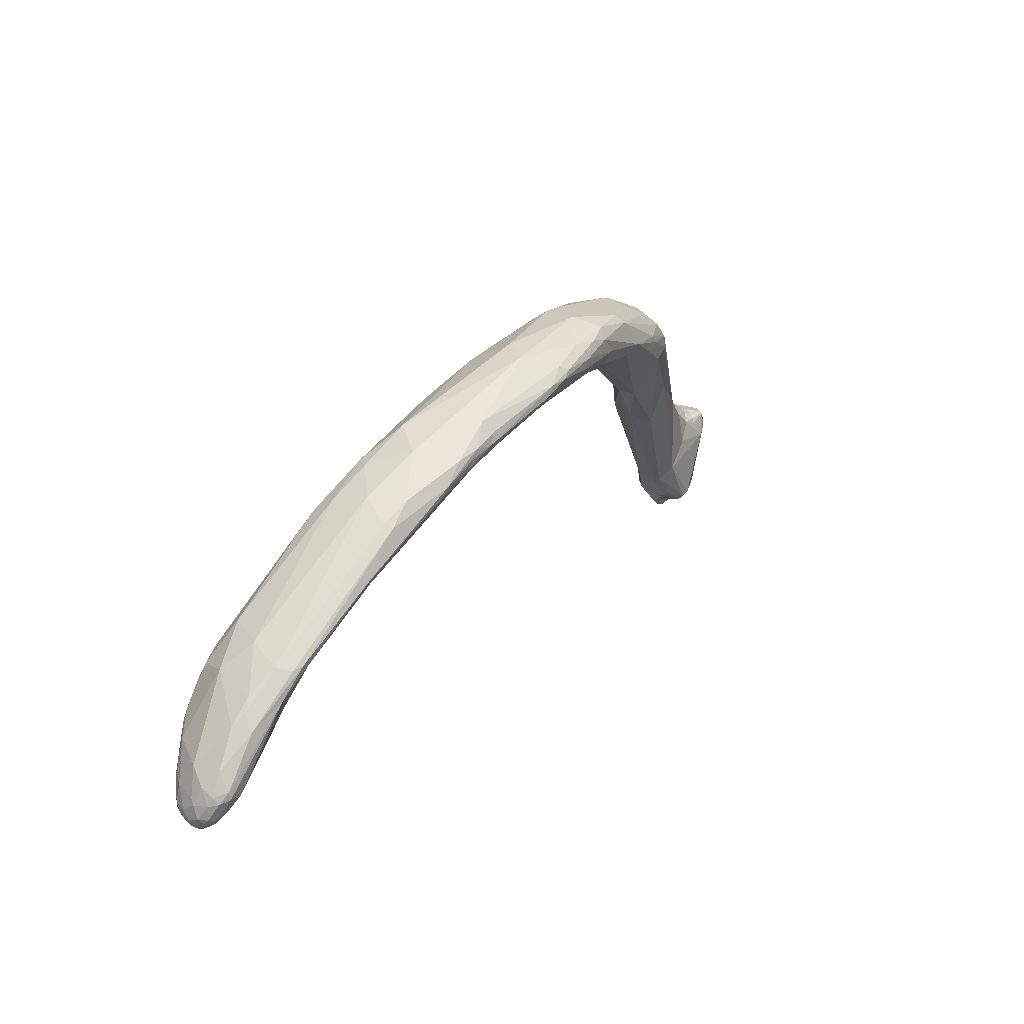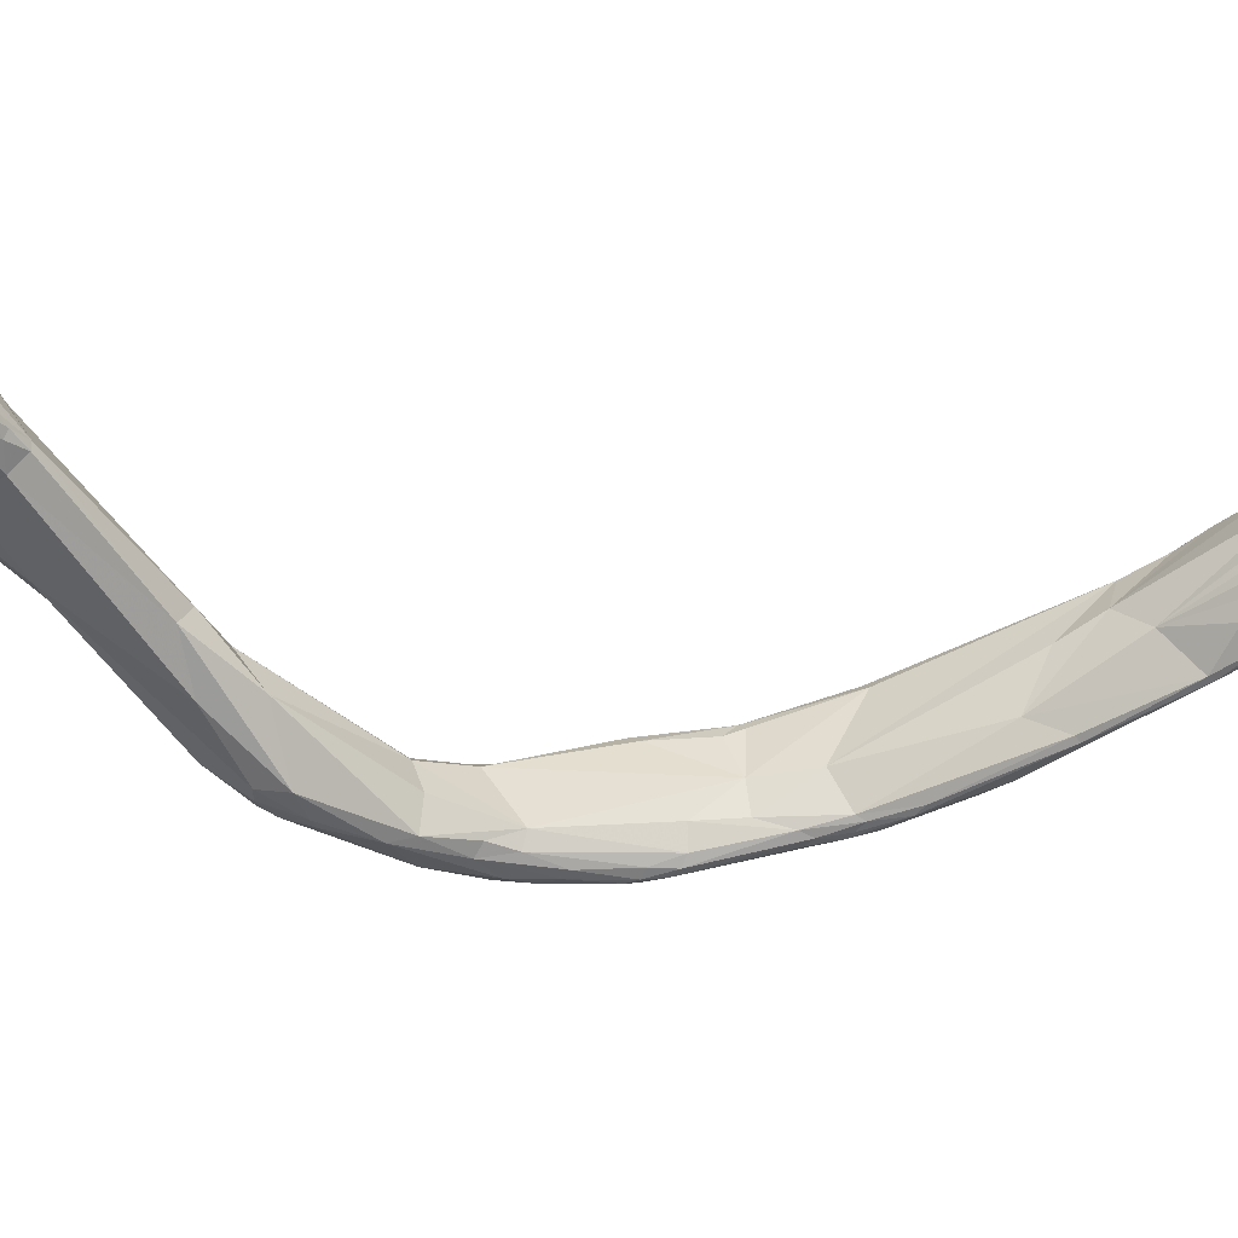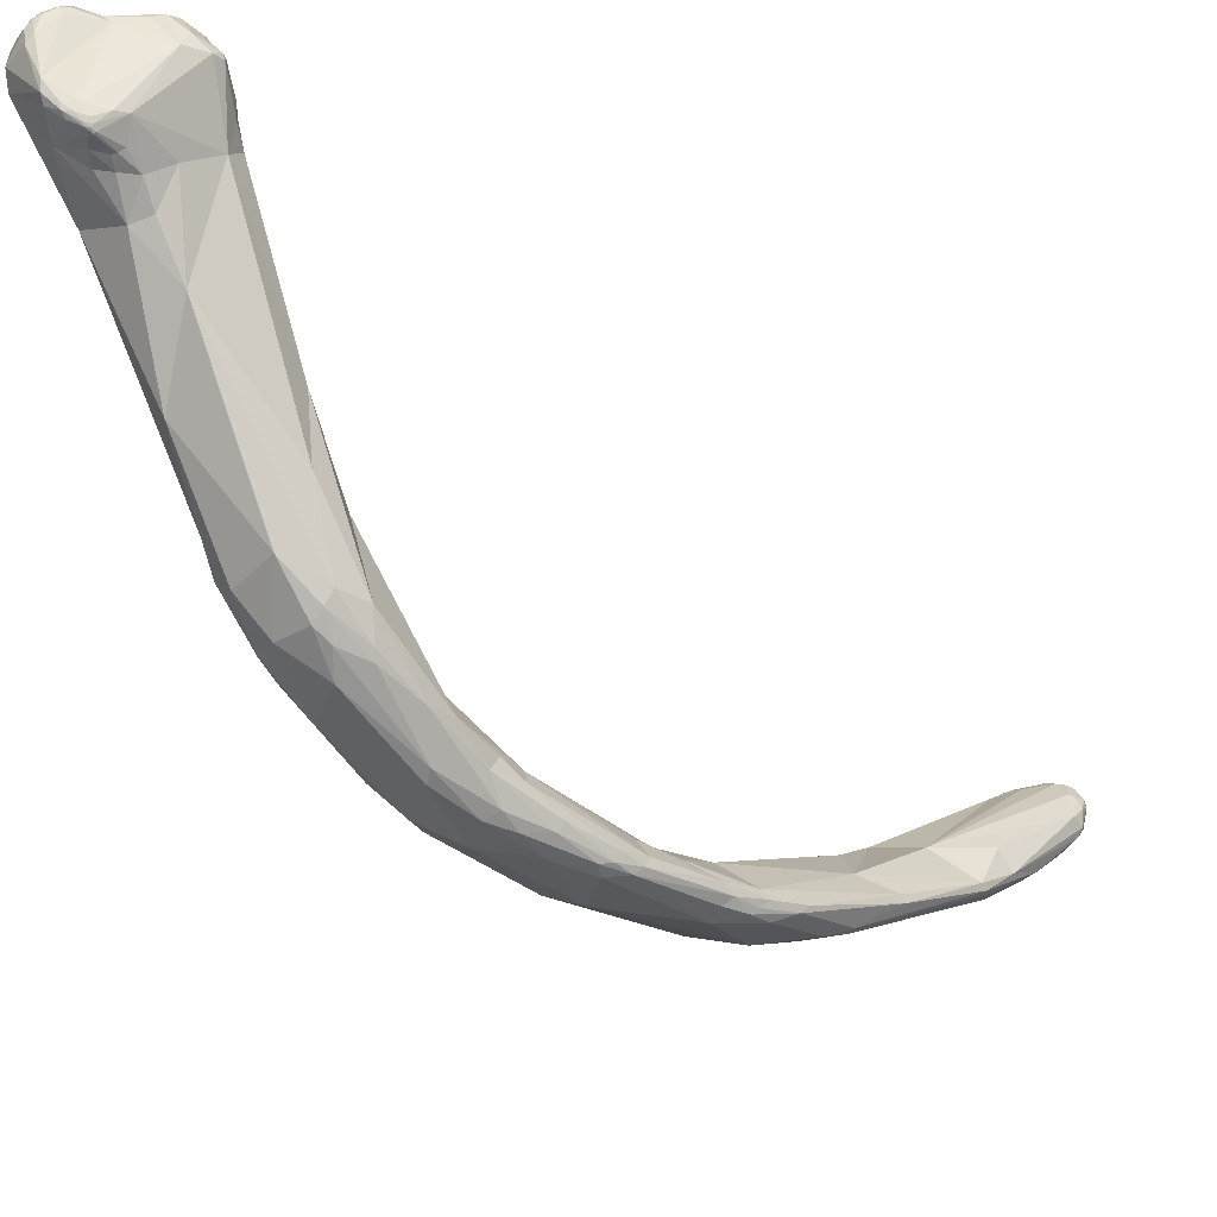
<metadata>
{"format":"obj","ext":"obj","renderer":"f3d","projection":"perspective","resolution":1024,"background":"white","views":[{"elev":-48.1,"azim":159.5,"up":"+Y"},{"elev":18.4,"azim":-58.8,"up":"+Z"},{"elev":-36.3,"azim":-103.4,"up":"+Z"}]}
</metadata>
<code>
o Generated_Mesh_From_X3D
v 81.88 1021 59.78
v 82.01 1021 59.71
v 81.77 1021 59.92
v 81.93 1022 59.17
v 81.69 1022 59.25
v 81.83 1019 60.4
v 81.62 1019 60.59
v 81.74 1019 60.65
v 81.8 1021 60.13
v 81.49 1020 60.33
v 81.31 1020 60.6
v 81.86 1018 60.57
v 81.47 1019 60.96
v 81.23 1018 61.64
v 81.64 1017 61.64
v 81.41 1017 61.85
v 81.08 1016 62.22
v 81.23 1015 62.46
v 81.53 1025 57.07
v 81.07 1025 57.31
v 81.52 1024 57.85
v 81.98 1022 58.95
v 81.92 1018 59.44
v 81.33 1021 59.91
v 81.13 1019 61.03
v 81.33 1014 60.71
v 81.68 1016 61.37
v 79.08 1017 61.99
v 81.04 1013 62.36
v 80.94 1015 62.67
v 81.42 1014 62
v 80.76 1013 62.89
v 80.97 1013 62.67
v 80.88 1013 62.69
v 80.42 1012 62.98
v 80.68 1012 62.44
v 80.44 1012 62.73
v 80.71 1013 62.9
v 80.24 1013 63.05
v 80.45 1013 63.04
v 79.49 1012 63.28
v 79.08 1013 63.25
v 80.08 1028 54.55
v 81.33 1025 55.6
v 80.78 1027 55.26
v 79.73 1027 55.33
v 78.68 1018 61.01
v 80.45 1011 61.61
v 78.8 1016 62.33
v 78.64 1016 62.01
v 78.12 1015 61.96
v 80.26 1011 62.23
v 79.35 1012 63.21
v 79.71 1011 62.68
v 79.5 1011 62.9
v 79.5 1011 62.4
v 79.65 1011 61.92
v 79.29 1010 62.1
v 78.41 1013 63.14
v 77.81 1013 62.72
v 78.9 1011 63.18
v 79.35 1011 62.58
v 79.05 1011 62.88
v 78.8 1011 62.94
v 78.97 1010 62.45
v 78.63 1010 62.54
v 78.9 1010 61.99
v 78.63 1012 63.3
v 78.42 1011 63.1
v 77.8 1012 62.78
v 77.88 1031 52.97
v 80.69 1014 57.88
v 79.57 1012 58.11
v 79.8 1011 60.01
v 80.11 1011 59.76
v 79.03 1010 60.9
v 78.33 1010 61.15
v 78.1 1010 60.45
v 77.85 1010 61.06
v 78.47 1010 62.17
v 77.96 1011 62.57
v 78.16 1010 62.19
v 77.6 1011 62.3
v 78.09 1010 61.41
v 77.65 1010 61.53
v 77.31 1010 61.23
v 78.07 1033 51.61
v 79.54 1028 51.29
v 77.58 1033 51.92
v 80.33 1022 53
v 78.55 1010 59.11
v 78.38 1011 58.19
v 77.62 1010 58.57
v 77.43 1010 60.53
v 76.54 1011 59.7
v 76.69 1012 61.04
v 76.72 1011 60.94
v 78.37 1016 53.49
v 78.43 1012 56.25
v 76.66 1011 58
v 77.08 1011 57.33
v 75.73 1012 58.3
v 77.99 1024 49.73
v 74.4 1030 51.93
v 77.48 1018 51.34
v 77.46 1017 52.24
v 76.44 1015 53.04
v 74.48 1039 44.95
v 72.06 1033 49.28
v 75.66 1020 49.14
v 72.96 1026 51.62
v 73.54 1020 52.91
v 70.03 1048 43.8
v 69.59 1048 44.16
v 73.28 1039 42.7
v 74.05 1020 48.84
v 74.28 1018 51.13
v 71.27 1044 40.95
v 68.73 1047 44.53
v 73.17 1021 48.46
v 72.61 1022 48.75
v 70.9 1042 40.04
v 65 1055 39.67
v 64.25 1056 40.16
v 63.68 1055 41.47
v 63.16 1054 41.62
v 70.44 1037 40.05
v 68.35 1030 44.02
v 67.73 1034 44.92
v 23.02 1104 70.88
v 22.29 1104 71.03
v 21.99 1104 71.69
v 25.64 1094 70.79
v 24.57 1099 71.75
v 21.9 1103 72.59
v 21.15 1103 72.82
v 22.33 1100 73.99
v 20.69 1101 73.95
v 24.83 1093 72.31
v 22.52 1097 74.6
v 22.12 1097 74.77
v 21.22 1099 74.3
v 23.01 1094 74.54
v 22.36 1094 74.72
v 59.77 1062 40.28
v 67.82 1047 37.64
v 61.79 1055 41.15
v 68.48 1034 39.98
v 68.63 1029 43.44
v 28.84 1098 63.77
v 24.82 1103 68.16
v 23.07 1104 67.88
v 22.92 1104 69.89
v 21.95 1104 70.7
v 21.72 1104 68.99
v 21.59 1104 71.59
v 21.11 1104 71.53
v 20.95 1103 72.21
v 25.75 1091 69.98
v 19.74 1100 73.49
v 20.51 1101 74.04
v 20.11 1102 73.43
v 19.87 1101 73.67
v 19.59 1101 73.48
v 24.63 1092 72.28
v 22.63 1092 73.55
v 22.3 1091 73.21
v 22.12 1093 74.13
v 21.47 1093 74.38
v 20.71 1095 74.59
v 21.79 1092 73.96
v 21.93 1092 74.05
v 21.42 1092 74.24
v 21.45 1092 74.03
v 60.66 1061 37.45
v 58.22 1065 39.03
v 59.22 1061 40.55
v 66.86 1043 36.94
v 66.81 1037 38.49
v 61.77 1046 40.51
v 67.53 1034 39.99
v 34.7 1088 57.44
v 29.45 1098 61.72
v 28.51 1098 61.97
v 19.52 1104 70.6
v 19.46 1103 71.44
v 19.06 1103 71.79
v 19.15 1103 71.19
v 18.83 1103 71.44
v 19.03 1102 72.45
v 19 1101 72.66
v 18.88 1102 72.42
v 18.91 1101 72.6
v 18.77 1101 71.9
v 19.3 1098 72.29
v 19.55 1099 72.98
v 22.8 1091 72.08
v 22.14 1091 72.83
v 21.86 1091 72.81
v 22.26 1091 72.12
v 21.8 1091 72.28
v 20.83 1091 72.61
v 18.99 1095 73.53
v 18.9 1096 72.92
v 21.68 1091 73.57
v 21.44 1091 73.52
v 21.28 1091 73.94
v 21.02 1092 74.13
v 20.91 1092 73.97
v 20.77 1092 73.18
v 20.29 1092 73.54
v 19.52 1094 73.93
v 54.95 1069 38.67
v 54.38 1070 37.94
v 59.13 1052 39.42
v 23.39 1101 64.2
v 19.32 1103 68.97
v 18.84 1103 69.71
v 24.79 1089 67.98
v 24.35 1088 67.32
v 23.12 1089 69.14
v 22.61 1089 68.41
v 22.09 1089 69.91
v 22.15 1090 70.7
v 21.51 1090 71.3
v 19.88 1091 71.7
v 19.76 1090 71.28
v 20.05 1092 72.68
v 19.28 1093 73.15
v 53.9 1070 36.54
v 52.41 1072 37.84
v 53.34 1071 38.65
v 52.52 1072 38.67
v 49.3 1075 39.6
v 49.54 1076 39.06
v 51.47 1070 39.18
v 40.08 1087 46.28
v 62.72 1040 37.7
v 63 1039 38.64
v 23.01 1098 62.42
v 20.1 1102 64.49
v 19.49 1102 65.09
v 19.1 1102 65.99
v 23.06 1089 65.79
v 18.13 1094 70.12
v 19.37 1091 71.3
v 19.45 1090 70.66
v 18.76 1091 70.43
v 18.38 1093 71.65
v 49.65 1076 38.5
v 57.79 1060 33.41
v 41.37 1085 42.89
v 46.85 1073 40.59
v 60.34 1047 34.4
v 62.13 1042 36.18
v 60.55 1043 36.35
v 60.52 1044 35.68
v 57.04 1050 37.36
v 33.21 1091 51.01
v 60.38 1043 37.83
v 60.79 1043 37.31
v 37.13 1082 50.8
v 34.03 1082 54.52
v 25.18 1095 60.04
v 24.17 1094 60.47
v 22.37 1095 62.04
v 22.46 1097 61.99
v 21.14 1097 62.48
v 21.68 1099 62.84
v 21.39 1097 62.45
v 20.92 1097 62.47
v 20.17 1099 62.62
v 19.43 1099 63.06
v 19.24 1101 64.34
v 19.44 1101 63.78
v 19.87 1100 63.38
v 19.24 1100 63.65
v 20.87 1096 62.8
v 19.03 1099 64.4
v 22.36 1093 63.61
v 53.01 1070 34.33
v 51.27 1071 33.99
v 49.91 1074 35.66
v 44.32 1081 38.98
v 56.88 1057 32.41
v 42.45 1083 39.6
v 39.9 1086 43.28
v 58.93 1047 35.06
v 54.68 1054 37.03
v 58.87 1046 35.99
v 58.11 1047 36.65
v 31.51 1082 54.06
v 26.83 1091 56.77
v 19.9 1098 62.55
v 19.65 1099 62.82
v 19.57 1099 62.76
v 19.39 1099 62.98
v 19.74 1098 62.64
v 19.34 1098 63.03
v 19.16 1099 63.37
v 18.94 1097 64.03
v 19.16 1096 64.23
v 44.76 1078 36.25
v 38.65 1085 41.89
v 53.58 1053 35.05
v 36.51 1078 48.01
v 50.95 1067 32.28
v 52.63 1057 32.22
v 39.7 1082 38.9
v 53.04 1055 33.03
v 51.68 1056 32.99
v 53.17 1054 33.88
v 51.74 1056 34.06
v 47.78 1064 36.87
v 43.98 1070 39.63
v 32.37 1081 48.01
v 47.51 1067 32.24
v 45.27 1071 33.09
v 50.77 1061 31.98
v 48.46 1064 32.27
v 46.89 1065 32.88
v 40.17 1078 36.58
v 51.41 1058 32.52
v 48.77 1060 33.9
v 48.89 1061 32.99
v 45.07 1067 34.79
v 37.15 1080 38.88
v 46.9 1064 35.34
v 45.44 1066 36.23
v 42.38 1069 36.89
v 34.62 1083 42.36
v 44.06 1071 33.61
v 41.03 1071 36.38
v 38.58 1076 37.53
v 37.83 1079 38.01
v 37.84 1076 38.37
v 36.11 1080 39.73
v 36.51 1076 40.84
v 35.44 1079 40.91
v 81.69 1022 59.25
v 70.03 1048 43.8
v 63.68 1055 41.47
v 68.35 1030 44.02
v 54.38 1070 37.94
v 53.34 1071 38.65
v 52.52 1072 38.67
v 49.54 1076 39.06
v 40.08 1087 46.28
v 34.03 1082 54.52
v 31.51 1082 54.06
v 31.51 1082 54.06
v 36.51 1078 48.01
v 36.51 1078 48.01
v 43.98 1070 39.63
f 2 4 1
f 2 1 9
f 1 3 9
f 5 3 1
f 22 4 2
f 3 340 24
f 21 5 4
f 5 1 4
f 12 6 8
f 6 7 8
f 2 9 6
f 3 10 9
f 2 6 12
f 6 9 7
f 10 7 9
f 10 3 24
f 10 24 47
f 10 11 7
f 10 47 11
f 7 13 8
f 7 11 13
f 12 8 15
f 13 16 8
f 8 16 15
f 16 13 14
f 11 25 13
f 13 25 14
f 31 27 15
f 16 17 18
f 15 27 12
f 16 18 15
f 16 14 17
f 18 31 15
f 17 30 18
f 19 45 21
f 4 19 21
f 22 44 19
f 4 22 19
f 20 340 21
f 340 20 24
f 23 22 2
f 12 23 2
f 90 22 23
f 12 27 23
f 28 25 11
f 14 25 28
f 11 47 28
f 26 29 48
f 26 23 27
f 26 27 31
f 26 31 29
f 72 23 26
f 14 28 17
f 29 33 34
f 33 29 31
f 31 18 33
f 33 18 32
f 18 30 32
f 39 32 30
f 17 28 49
f 38 34 33
f 36 29 34
f 34 38 35
f 38 40 35
f 36 34 37
f 34 35 37
f 37 35 55
f 37 52 36
f 29 36 48
f 52 48 36
f 35 53 55
f 33 32 38
f 38 32 40
f 40 32 39
f 41 40 39
f 35 40 41
f 41 39 42
f 68 41 42
f 41 53 35
f 39 30 42
f 17 42 30
f 42 17 49
f 19 44 45
f 45 20 21
f 45 43 20
f 44 22 90
f 104 20 46
f 20 43 46
f 104 24 20
f 104 47 24
f 90 23 72
f 75 26 48
f 72 26 75
f 47 50 28
f 47 51 50
f 74 48 57
f 51 59 49
f 49 50 51
f 50 49 28
f 76 74 57
f 54 52 37
f 37 55 54
f 53 63 55
f 61 63 53
f 52 54 56
f 62 54 55
f 62 56 54
f 48 52 57
f 52 56 57
f 58 57 56
f 56 62 58
f 57 58 76
f 68 42 59
f 68 53 41
f 60 70 59
f 42 49 59
f 51 60 59
f 51 111 60
f 47 111 51
f 63 62 55
f 64 63 61
f 62 63 65
f 65 63 66
f 66 63 64
f 69 64 61
f 61 68 69
f 81 64 69
f 62 65 58
f 66 64 81
f 76 58 67
f 67 58 65
f 67 65 80
f 80 65 66
f 82 80 66
f 82 66 81
f 81 70 83
f 61 53 68
f 59 70 68
f 69 68 70
f 81 69 70
f 60 96 70
f 111 96 60
f 87 43 45
f 87 89 43
f 44 88 45
f 71 46 43
f 89 71 43
f 44 90 88
f 88 90 103
f 104 111 47
f 90 72 98
f 92 73 91
f 72 75 73
f 98 72 73
f 74 75 48
f 73 75 74
f 91 73 74
f 77 76 67
f 80 77 67
f 91 74 76
f 78 76 77
f 84 77 80
f 79 78 77
f 79 77 84
f 78 91 76
f 94 78 79
f 86 79 85
f 79 86 94
f 80 82 84
f 82 81 83
f 85 84 82
f 85 82 83
f 85 79 84
f 86 85 83
f 86 83 97
f 96 83 70
f 83 96 97
f 114 89 87
f 104 46 71
f 98 73 99
f 99 73 92
f 93 92 91
f 101 93 100
f 93 101 92
f 78 93 91
f 78 94 93
f 95 94 86
f 95 100 94
f 95 97 102
f 93 94 100
f 97 96 102
f 95 86 97
f 89 114 71
f 90 105 103
f 105 90 98
f 107 106 98
f 105 98 106
f 98 99 107
f 99 101 107
f 101 99 92
f 100 95 102
f 100 102 117
f 102 96 111
f 87 45 108
f 104 71 109
f 110 106 107
f 101 117 107
f 101 100 117
f 108 88 115
f 87 108 113
f 114 87 341
f 45 88 108
f 109 129 104
f 121 111 129
f 104 129 111
f 103 105 110
f 116 110 107
f 110 105 106
f 121 112 111
f 112 117 102
f 111 112 102
f 118 113 108
f 108 115 118
f 71 114 119
f 115 103 127
f 115 88 103
f 71 180 109
f 103 110 127
f 148 127 110
f 110 116 148
f 116 107 120
f 107 117 120
f 121 120 117
f 117 112 121
f 341 124 114
f 113 123 124
f 124 125 114
f 122 118 115
f 114 342 119
f 119 342 126
f 71 119 180
f 120 121 149
f 113 118 123
f 146 118 122
f 127 122 115
f 119 215 180
f 126 215 119
f 109 180 129
f 129 128 121
f 146 123 118
f 124 123 175
f 125 124 145
f 342 147 126
f 122 127 178
f 178 146 122
f 215 126 147
f 127 148 179
f 343 149 121
f 151 152 153
f 151 134 150
f 153 130 151
f 130 153 131
f 153 154 131
f 134 133 182
f 151 130 134
f 131 132 130
f 130 132 135
f 136 135 132
f 156 158 136
f 132 156 136
f 132 131 156
f 134 130 137
f 135 137 130
f 133 139 159
f 133 134 139
f 142 137 161
f 136 137 135
f 136 138 137
f 136 162 138
f 138 161 137
f 139 143 165
f 137 140 134
f 141 140 137
f 141 137 142
f 143 141 144
f 166 143 144
f 139 134 143
f 134 140 143
f 140 141 143
f 141 142 170
f 170 144 141
f 175 123 146
f 176 124 175
f 176 145 124
f 176 213 145
f 342 145 177
f 342 177 147
f 127 179 178
f 148 116 181
f 237 183 150
f 343 239 149
f 150 134 182
f 150 183 151
f 152 151 183
f 155 153 152
f 154 153 155
f 131 154 156
f 185 154 155
f 154 157 156
f 157 154 185
f 157 158 156
f 186 157 185
f 186 158 157
f 136 158 162
f 162 158 187
f 196 142 160
f 138 163 161
f 162 163 138
f 142 161 160
f 160 161 164
f 164 161 163
f 190 163 162
f 190 191 163
f 164 196 160
f 139 165 159
f 159 165 219
f 165 143 166
f 219 165 197
f 171 165 166
f 171 167 165
f 172 171 166
f 167 197 165
f 170 169 144
f 166 144 168
f 168 144 169
f 166 168 172
f 172 168 169
f 171 172 173
f 205 167 171
f 205 171 174
f 174 171 173
f 207 205 174
f 169 173 172
f 170 173 169
f 174 173 208
f 173 170 208
f 174 208 207
f 251 175 146
f 214 176 175
f 344 213 176
f 285 251 146
f 145 236 177
f 147 177 215
f 178 179 255
f 148 181 179
f 181 238 179
f 120 181 116
f 120 149 181
f 182 159 262
f 152 183 184
f 184 216 152
f 182 133 159
f 217 185 155
f 185 188 186
f 218 185 217
f 218 188 185
f 187 190 162
f 194 192 189
f 218 194 189
f 243 194 218
f 186 187 158
f 187 188 189
f 188 187 186
f 218 189 188
f 193 195 196
f 164 163 191
f 189 192 190
f 189 190 187
f 190 192 191
f 191 192 193
f 191 193 164
f 164 193 196
f 192 194 193
f 195 194 243
f 194 195 193
f 195 204 196
f 225 197 200
f 201 225 200
f 197 225 224
f 225 201 202
f 224 219 197
f 198 197 167
f 198 167 205
f 206 198 205
f 200 197 198
f 199 198 206
f 210 199 206
f 198 201 200
f 199 201 198
f 201 199 210
f 210 202 201
f 210 228 202
f 170 203 212
f 212 203 249
f 203 142 196
f 203 170 142
f 204 203 196
f 206 205 207
f 207 209 206
f 209 207 208
f 209 208 212
f 208 170 212
f 209 210 206
f 211 209 212
f 211 210 209
f 210 211 229
f 212 229 211
f 210 229 228
f 228 229 226
f 212 249 229
f 232 213 344
f 344 233 232
f 145 213 236
f 178 285 146
f 236 215 177
f 178 254 285
f 179 238 255
f 182 262 348
f 348 150 182
f 238 181 149
f 239 238 149
f 129 260 128
f 129 180 260
f 184 183 237
f 184 264 216
f 216 241 152
f 263 159 219
f 152 242 155
f 217 243 218
f 242 217 155
f 220 219 221
f 222 220 221
f 224 221 219
f 222 221 223
f 224 223 221
f 227 223 224
f 224 225 227
f 226 227 225
f 225 202 226
f 227 226 246
f 247 227 246
f 228 226 202
f 245 203 204
f 246 226 229
f 229 249 246
f 214 175 230
f 231 214 230
f 231 250 235
f 344 231 233
f 346 236 345
f 346 234 236
f 235 233 231
f 347 234 346
f 347 262 234
f 213 345 236
f 215 236 314
f 287 259 237
f 178 255 254
f 258 180 215
f 238 261 256
f 257 255 238
f 238 256 257
f 260 261 239
f 260 180 258
f 238 239 261
f 239 343 260
f 259 264 184
f 159 263 262
f 292 349 219
f 264 240 216
f 267 269 240
f 269 216 240
f 216 276 241
f 242 152 241
f 275 242 241
f 274 243 242
f 275 241 276
f 243 274 279
f 242 243 217
f 195 245 204
f 195 243 279
f 220 244 350
f 222 244 220
f 222 247 244
f 223 227 247
f 222 223 247
f 247 246 248
f 244 247 248
f 246 249 248
f 244 248 302
f 245 302 248
f 245 249 203
f 248 249 245
f 251 281 175
f 251 307 281
f 175 281 230
f 231 230 250
f 230 283 250
f 283 284 250
f 250 284 252
f 237 250 252
f 235 250 237
f 234 253 236
f 262 253 234
f 348 262 347
f 237 252 287
f 254 255 257
f 290 288 257
f 215 289 258
f 256 261 290
f 257 256 290
f 260 258 291
f 261 260 291
f 290 261 291
f 237 259 184
f 293 264 259
f 306 262 263
f 292 352 349
f 220 292 219
f 264 293 265
f 265 293 280
f 266 264 265
f 264 266 267
f 240 264 267
f 265 280 266
f 266 268 267
f 268 266 278
f 270 267 268
f 270 269 267
f 270 271 269
f 271 270 268
f 272 276 216
f 271 272 269
f 269 272 216
f 276 272 295
f 295 275 276
f 296 273 295
f 295 273 275
f 275 273 277
f 296 297 273
f 300 273 297
f 300 277 273
f 274 275 277
f 279 274 277
f 279 277 300
f 275 274 242
f 278 266 302
f 245 279 301
f 301 279 300
f 280 244 302
f 280 302 266
f 195 279 245
f 245 301 302
f 307 282 281
f 281 282 283
f 230 281 283
f 285 307 251
f 286 252 284
f 286 287 252
f 287 304 259
f 306 253 262
f 257 288 254
f 288 290 310
f 310 290 312
f 291 258 289
f 291 289 305
f 289 215 314
f 290 291 312
f 316 350 244
f 293 244 280
f 316 244 293
f 294 271 268
f 294 268 298
f 268 278 298
f 272 271 294
f 295 272 294
f 296 295 294
f 299 297 296
f 297 299 300
f 296 294 298
f 299 296 298
f 298 302 299
f 298 278 302
f 300 299 301
f 302 301 299
f 283 282 303
f 282 307 318
f 282 318 303
f 303 284 283
f 284 303 286
f 285 319 307
f 309 304 286
f 286 303 309
f 286 304 287
f 331 304 309
f 304 331 259
f 254 288 310
f 312 305 313
f 236 253 314
f 291 305 312
f 315 353 330
f 354 253 306
f 316 338 350
f 307 319 317
f 317 318 307
f 322 303 318
f 309 303 322
f 327 309 322
f 308 285 254
f 308 319 285
f 319 308 323
f 331 309 327
f 308 254 310
f 310 311 323
f 308 310 323
f 310 312 311
f 311 312 313
f 313 305 328
f 324 313 328
f 314 305 289
f 314 328 305
f 354 314 253
f 330 314 315
f 331 339 293
f 259 331 293
f 319 320 317
f 320 321 317
f 318 317 332
f 322 318 332
f 332 335 322
f 325 320 323
f 319 323 320
f 320 325 321
f 322 335 327
f 323 311 325
f 311 324 325
f 324 328 326
f 321 325 326
f 326 325 324
f 330 333 326
f 324 311 313
f 314 329 328
f 329 326 328
f 330 326 329
f 330 329 314
f 330 338 333
f 353 338 330
f 339 338 316
f 351 338 353
f 316 293 339
f 332 317 321
f 332 334 335
f 321 326 333
f 332 321 333
f 332 333 334
f 337 335 334
f 334 336 337
f 327 335 337
f 337 331 327
f 336 333 338
f 334 333 336
f 336 339 337
f 336 338 339
f 337 339 331

</code>
